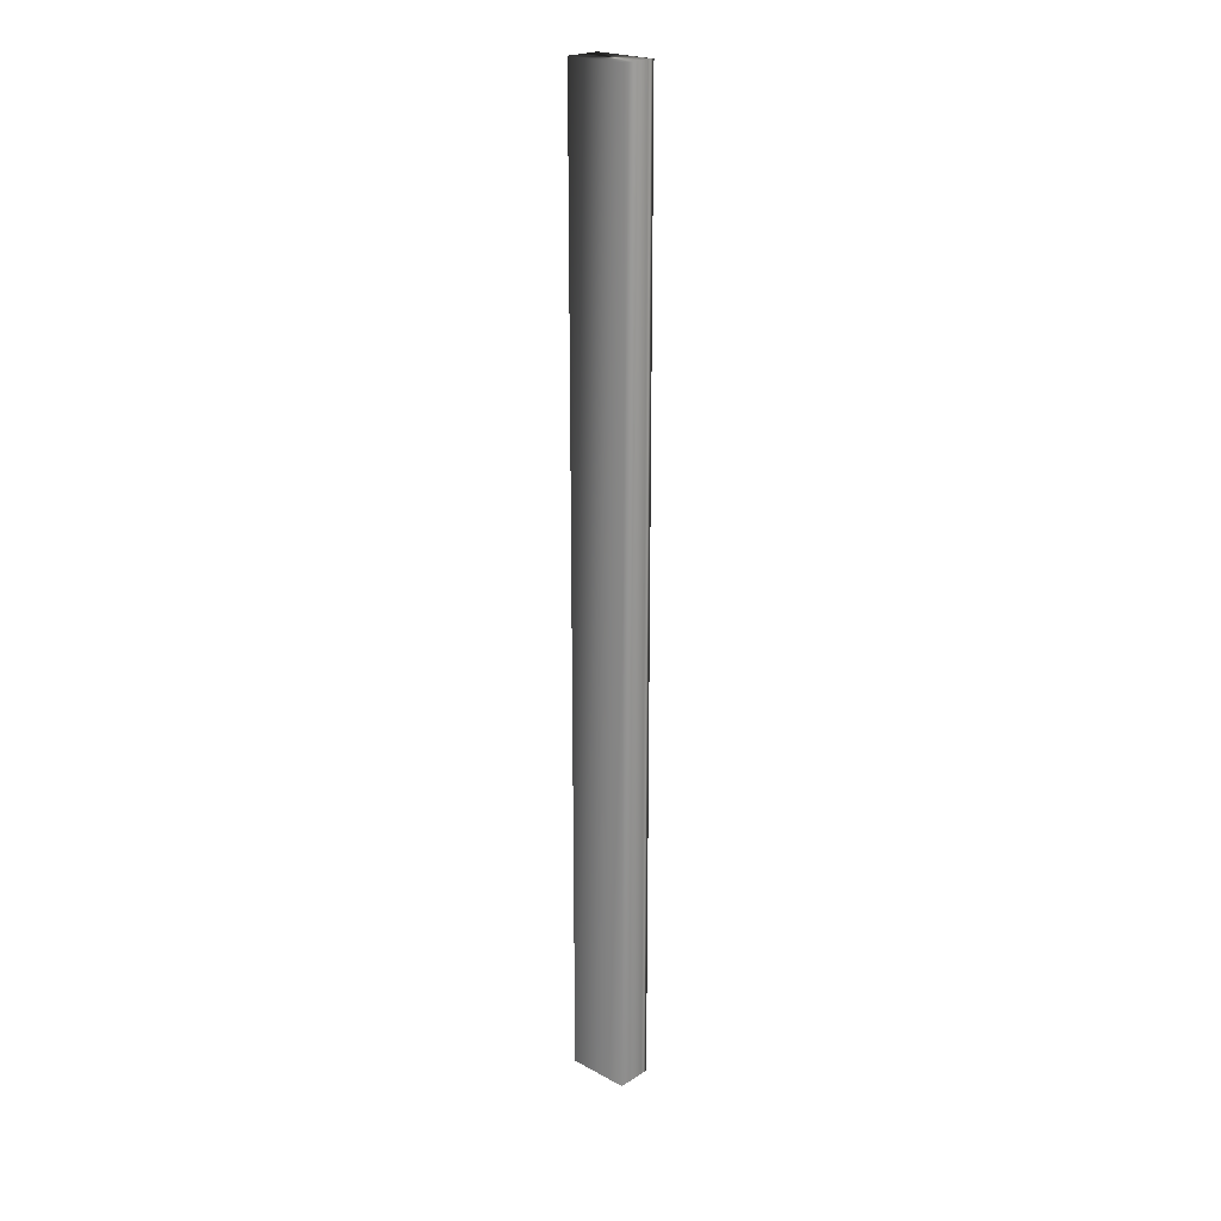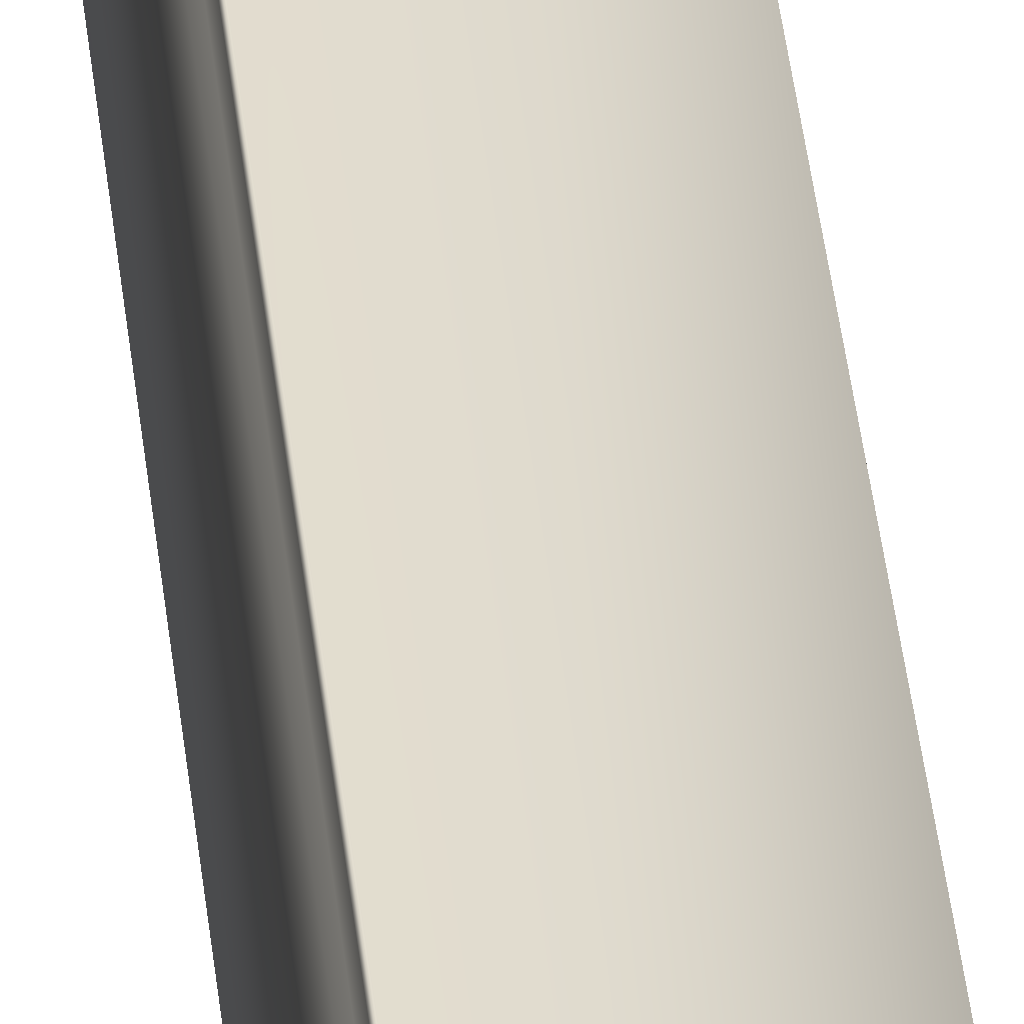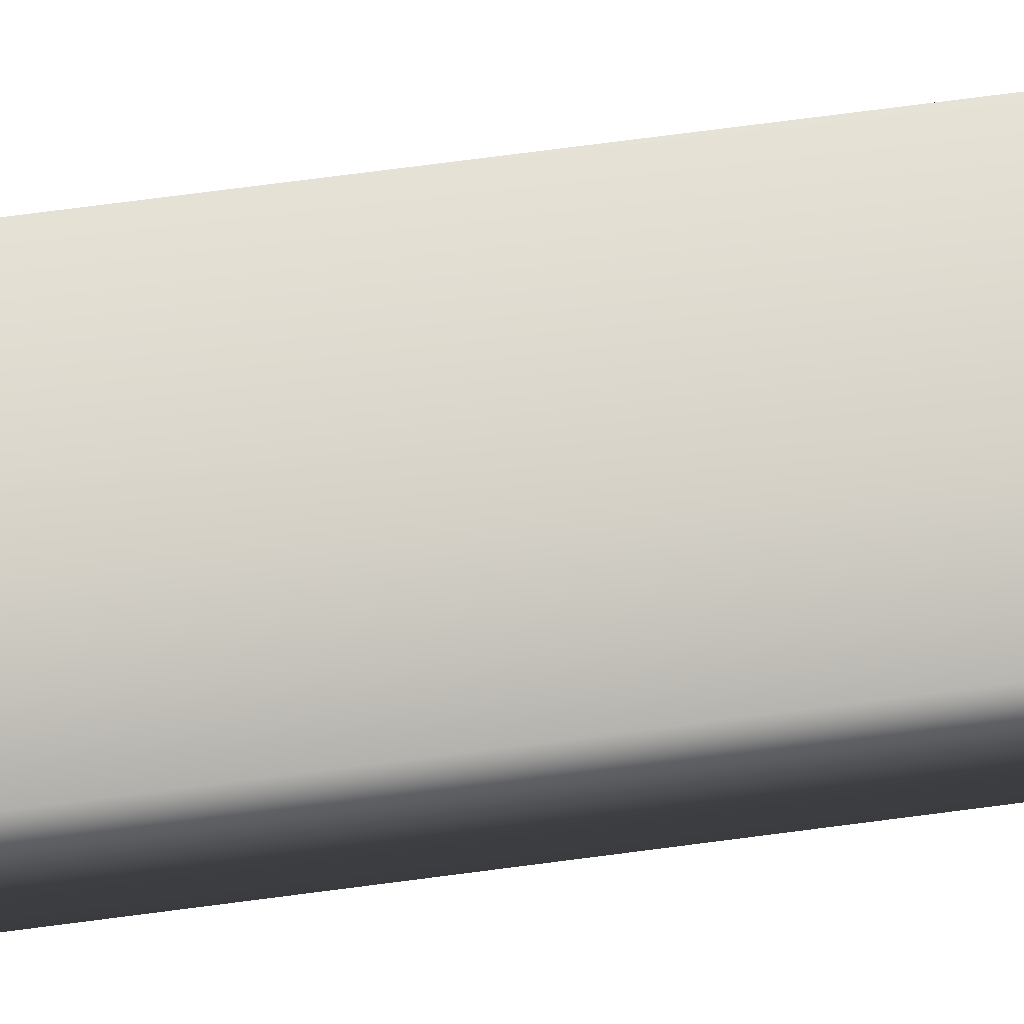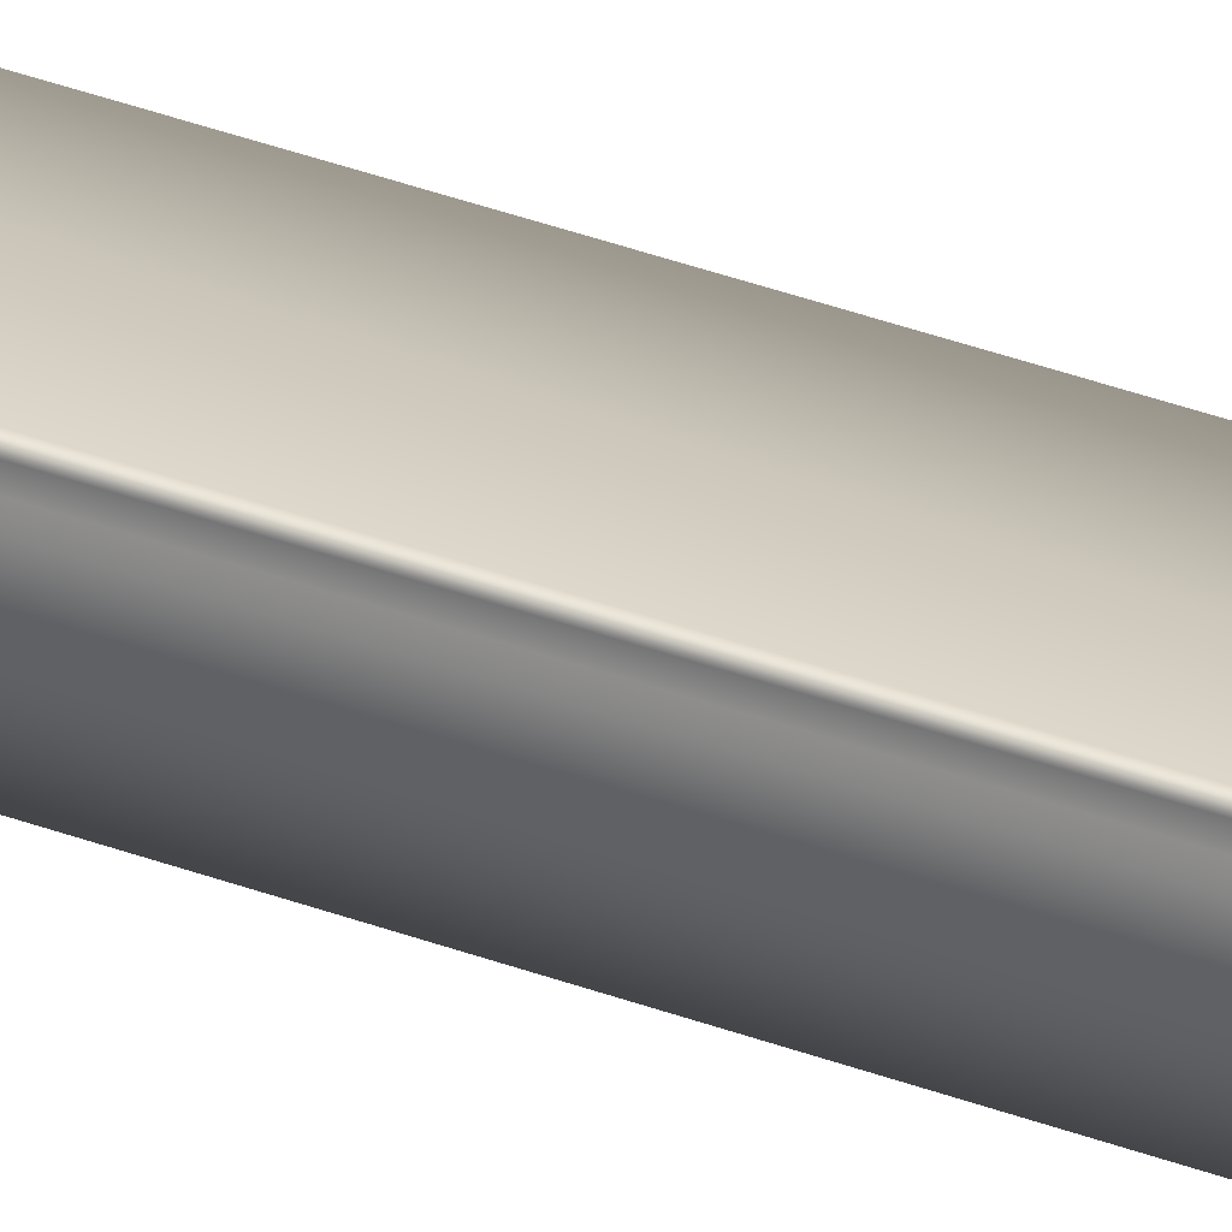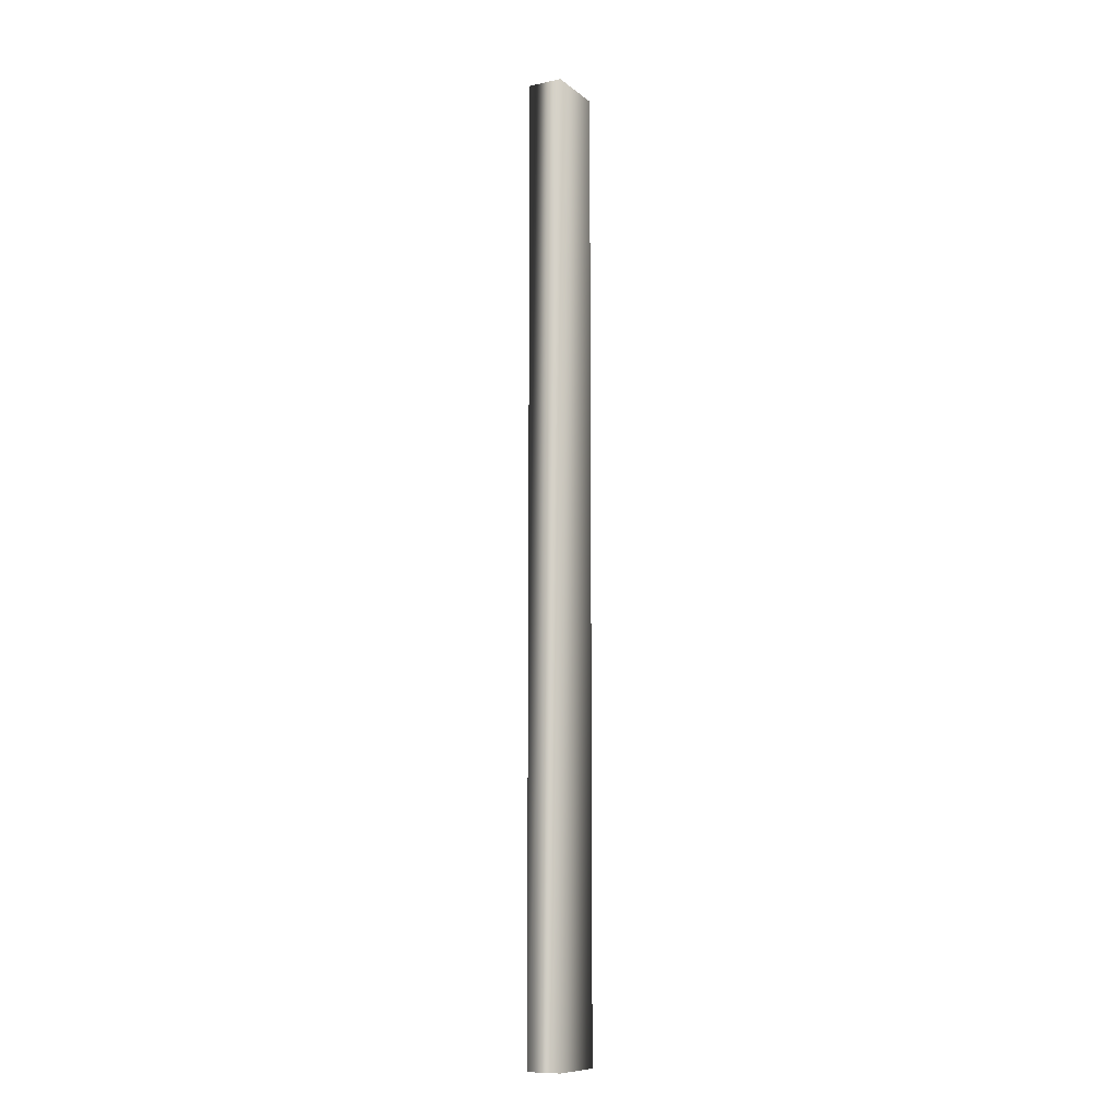
<metadata>
{"format":"obj","ext":"obj","renderer":"f3d","projection":"perspective","resolution":1024,"background":"white","views":[{"elev":22.2,"azim":-117.8,"up":"+Y"},{"elev":35.3,"azim":-5.4,"up":"+Z"},{"elev":49.7,"azim":80.7,"up":"+Z"},{"elev":44.7,"azim":-67.5,"up":"+Z"},{"elev":-10.1,"azim":137.7,"up":"+Y"}]}
</metadata>
<code>
v -87.12 32.75 -114.3
v -87.12 24.75 -114.3
v -87.05 32.75 -114.1
v -87.05 24.75 -114.1
v -87.02 24.75 -114
v -87.02 32.75 -114
v -87.03 24.75 -114
v -87.03 32.75 -114
v -87.04 32.75 -114.1
v -87.04 24.75 -114.1
v -86.63 24.75 -114.5
v -86.53 24.75 -114.2
v -86.53 32.75 -114.2
v -86.63 32.75 -114.5
f 1 2 3
f 3 2 4
f 5 6 7
f 7 6 8
f 7 8 9
f 3 4 9
f 9 4 10
f 9 10 7
f 11 12 2
f 2 12 4
f 4 12 10
f 10 12 7
f 7 12 5
f 6 5 13
f 13 5 12
f 14 11 1
f 1 11 2
f 14 1 13
f 13 1 3
f 13 3 9
f 9 8 13
f 13 8 6
f 13 12 14
f 14 12 11

</code>
